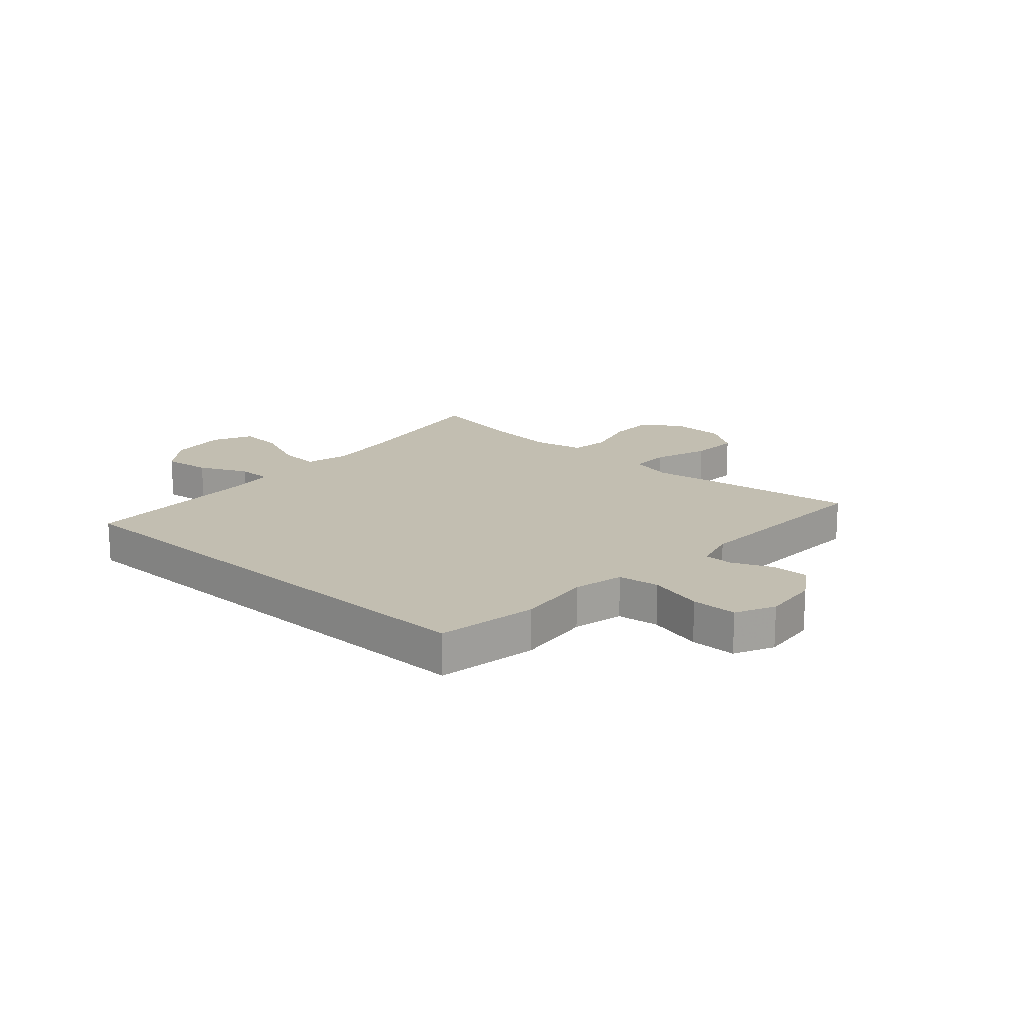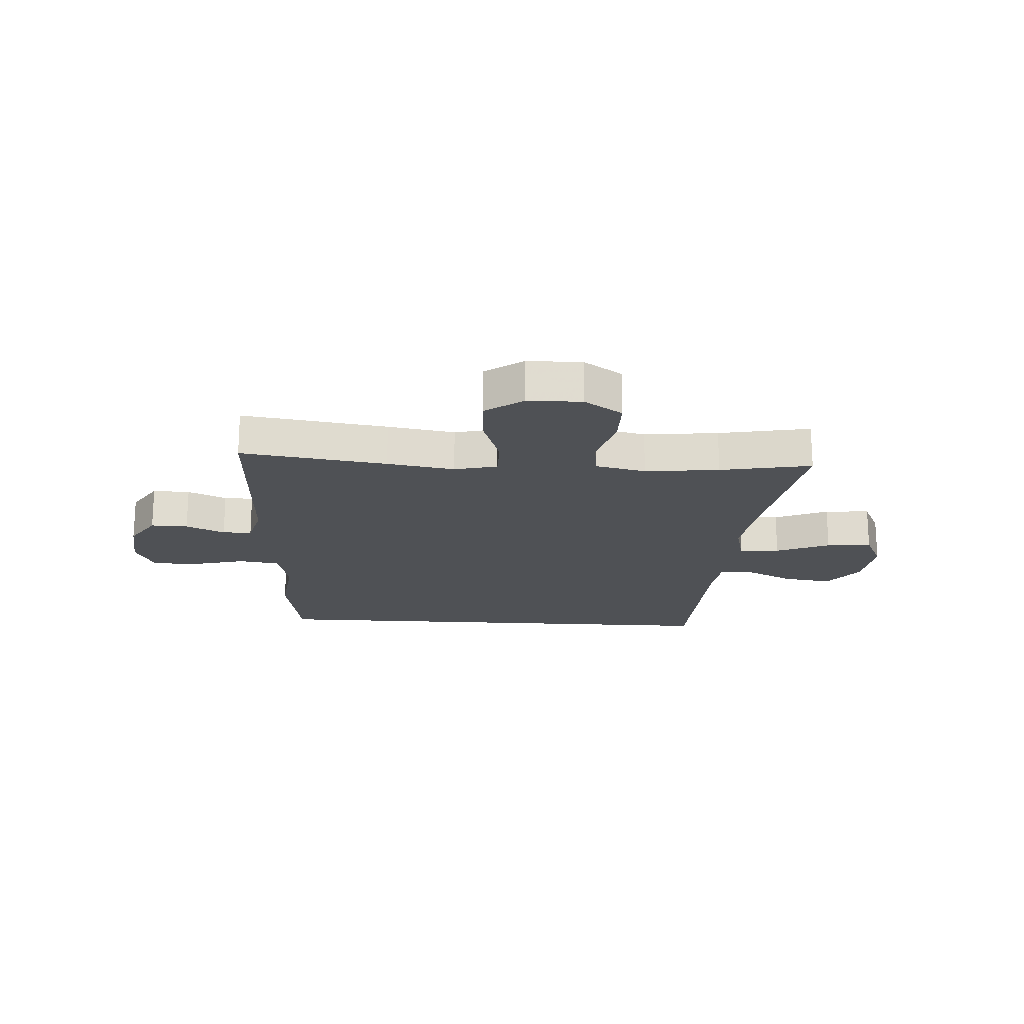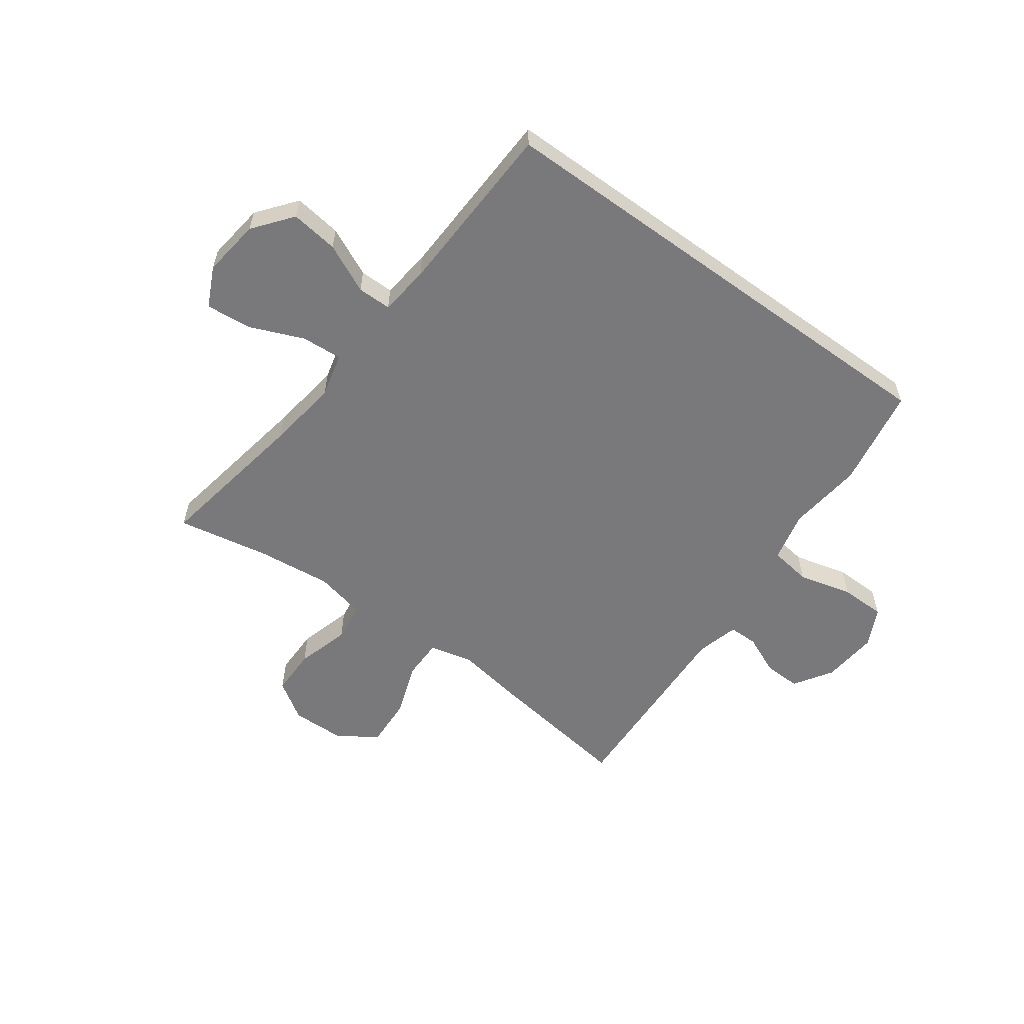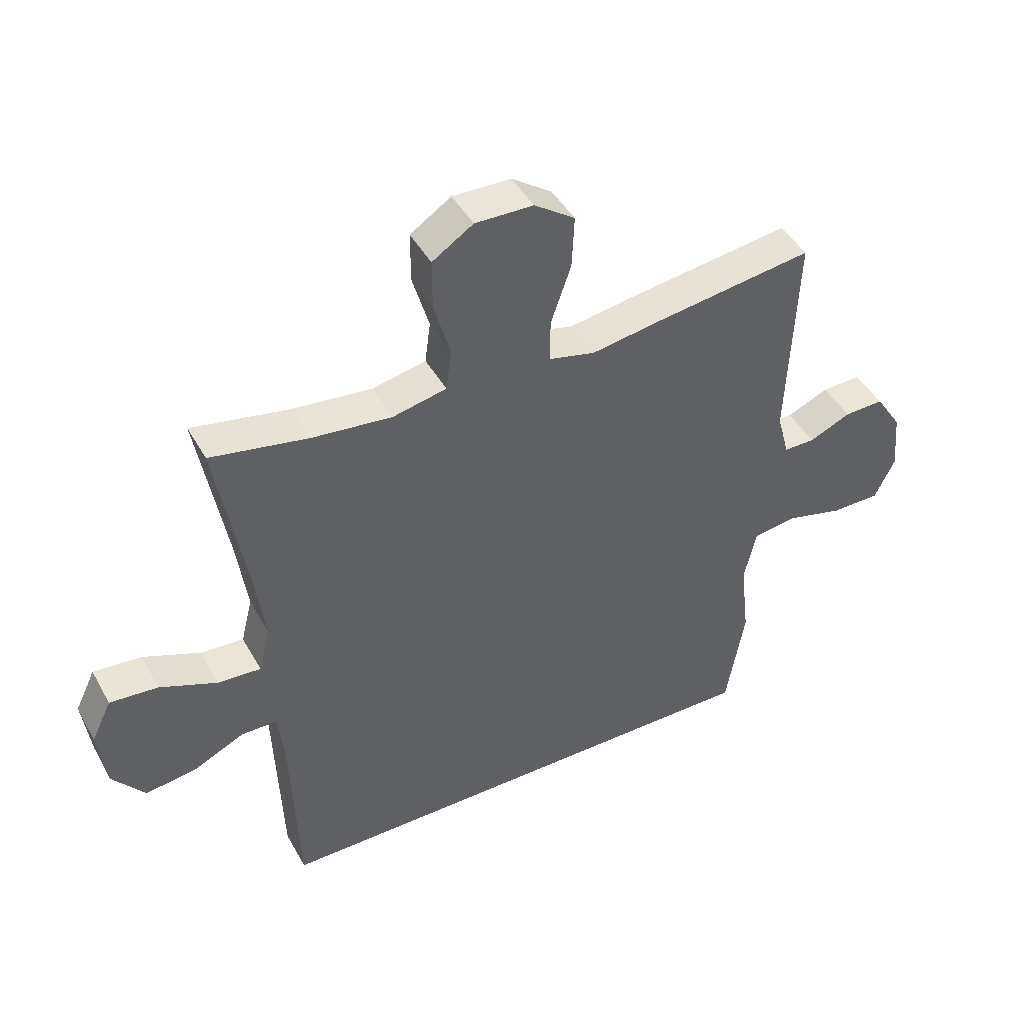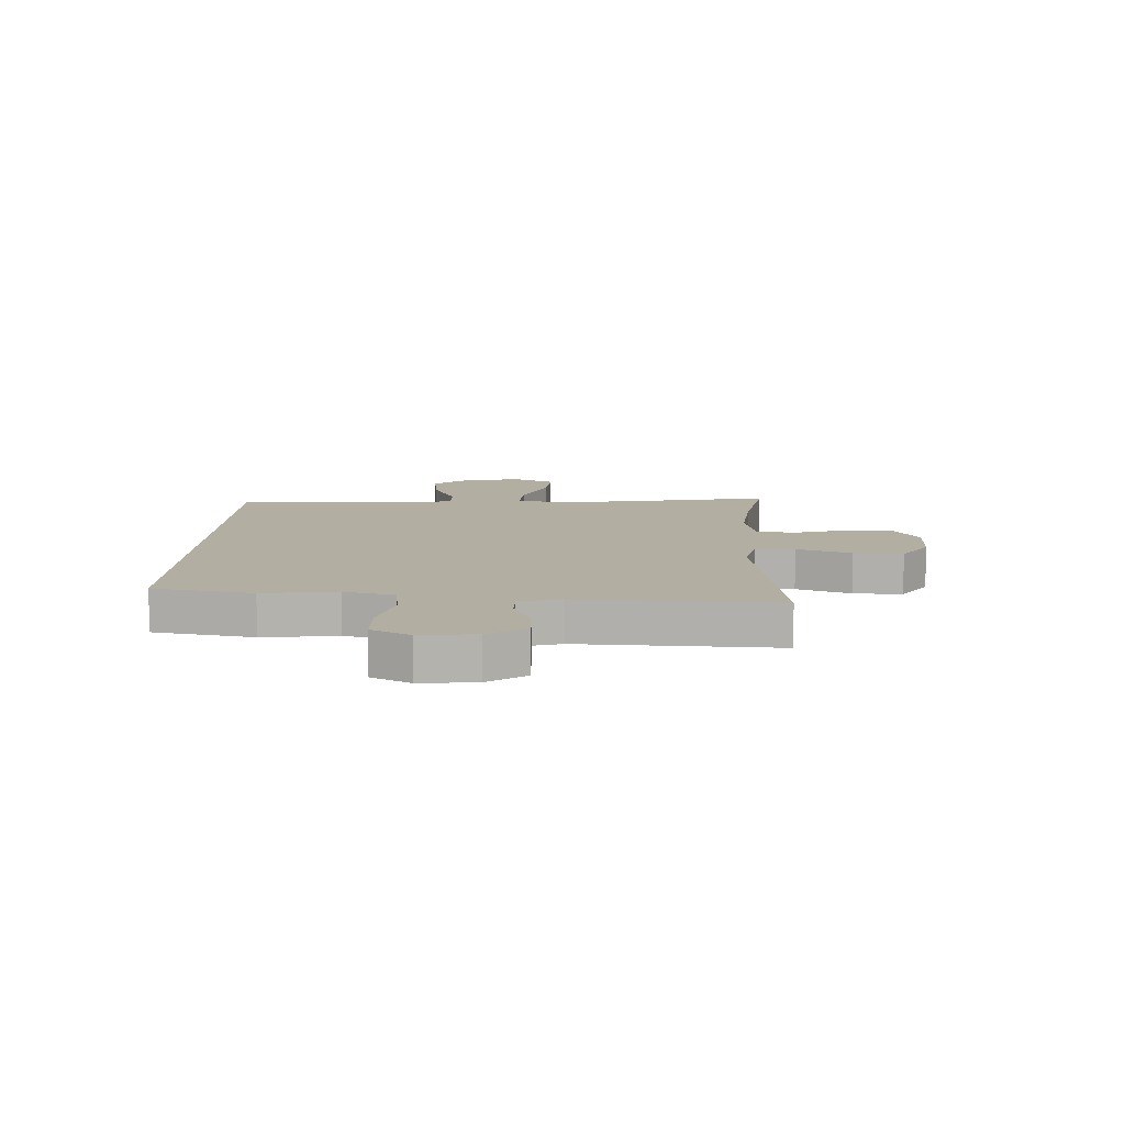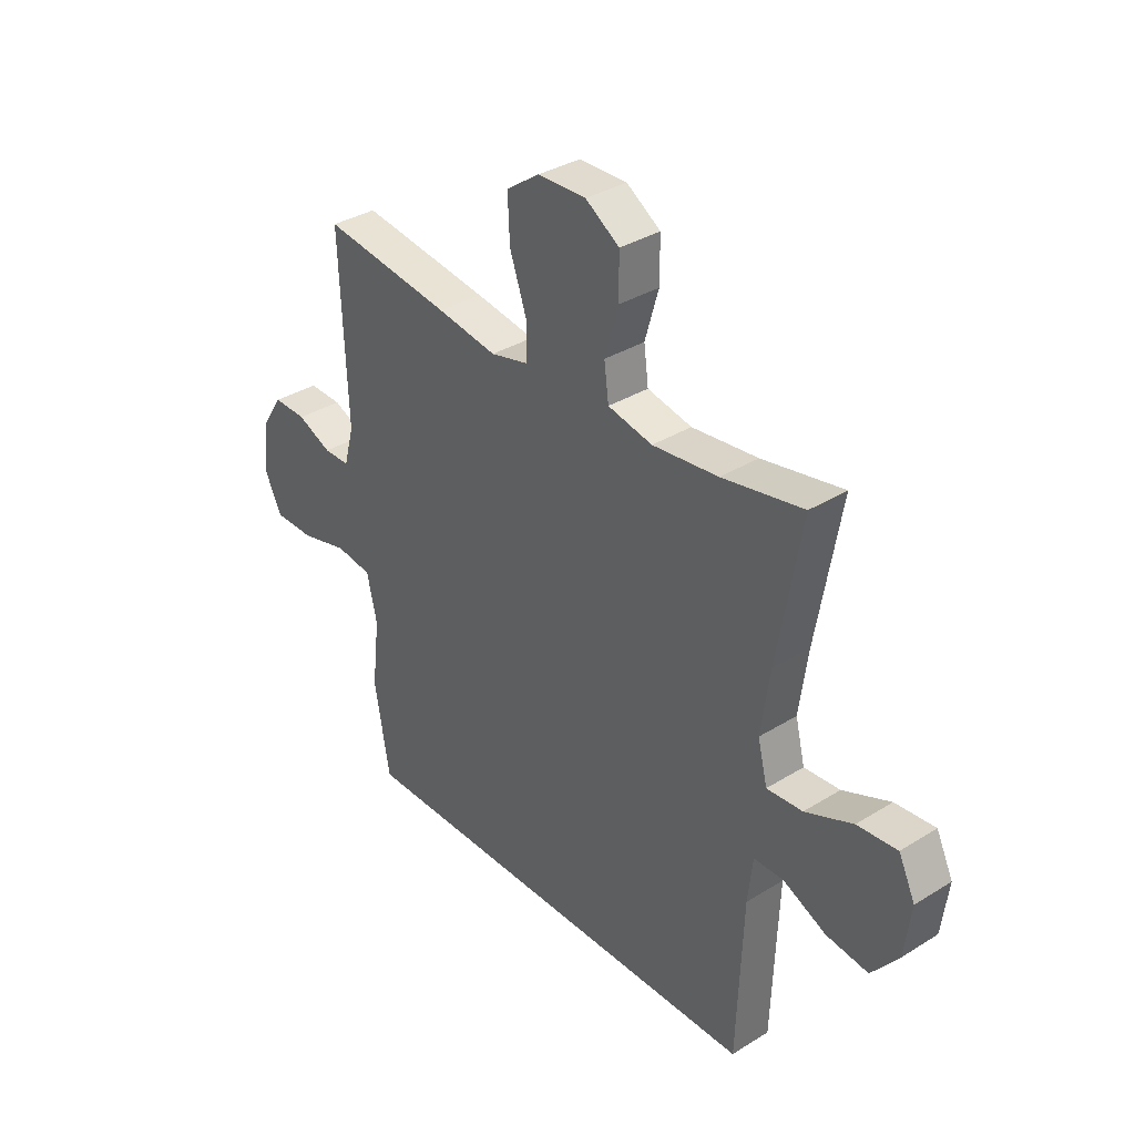
<metadata>
{"format":"obj","ext":"obj","renderer":"f3d","projection":"perspective","resolution":1024,"background":"white","views":[{"elev":17.1,"azim":-137.9,"up":"+Y"},{"elev":-19.7,"azim":-3.5,"up":"+Y"},{"elev":-57.9,"azim":144.1,"up":"+Y"},{"elev":44.7,"azim":152.4,"up":"+Z"},{"elev":10.8,"azim":-87.8,"up":"+Y"},{"elev":34.6,"azim":50.2,"up":"+Z"}]}
</metadata>
<code>
v -0.5 0.07 0.5
v -0.244 0.07 0.464
v -0.126 0.07 0.445
v -0.051 0.07 0.463
v -0.051 0.07 0.533
v -0.084 0.07 0.628
v -0.088 0.07 0.714
v -0.022 0.07 0.76
v 0.073 0.07 0.762
v 0.14 0.07 0.718
v 0.14 0.07 0.636
v 0.113 0.07 0.543
v 0.122 0.07 0.475
v 0.21 0.07 0.456
v 0.34 0.07 0.47
v 0.5 0.07 0.5
v 0.453 0.07 0.23
v 0.436 0.07 0.106
v 0.455 0.07 0.029
v 0.526 0.07 0.034
v 0.62 0.07 0.073
v 0.699 0.07 0.08
v 0.732 0.07 0.011
v 0.719 0.07 -0.09
v 0.666 0.07 -0.157
v 0.583 0.07 -0.146
v 0.498 0.07 -0.106
v 0.439 0.07 -0.106
v 0.429 0.07 -0.193
v 0.417 0.07 -0.5
v -0.429 0.07 -0.5
v -0.459 0.07 -0.325
v -0.444 0.07 -0.195
v -0.464 0.07 -0.107
v -0.536 0.07 -0.097
v -0.63 0.07 -0.121
v -0.709 0.07 -0.12
v -0.742 0.07 -0.052
v -0.733 0.07 0.045
v -0.69 0.07 0.111
v -0.625 0.07 0.109
v -0.557 0.07 0.079
v -0.506 0.07 0.079
v -0.486 0.07 0.153
v -0.5 0 0.5
v -0.244 0 0.464
v -0.126 0 0.445
v -0.051 0 0.463
v -0.051 0 0.533
v -0.084 0 0.628
v -0.088 0 0.714
v -0.022 0 0.76
v 0.073 0 0.762
v 0.14 0 0.718
v 0.14 0 0.636
v 0.113 0 0.543
v 0.122 0 0.475
v 0.21 0 0.456
v 0.34 0 0.47
v 0.5 0 0.5
v 0.453 0 0.23
v 0.436 0 0.106
v 0.455 0 0.029
v 0.526 0 0.034
v 0.62 0 0.073
v 0.699 0 0.08
v 0.732 0 0.011
v 0.719 0 -0.09
v 0.666 0 -0.157
v 0.583 0 -0.146
v 0.498 0 -0.106
v 0.439 0 -0.106
v 0.429 0 -0.193
v 0.417 0 -0.5
v -0.429 0 -0.5
v -0.459 0 -0.325
v -0.444 0 -0.195
v -0.464 0 -0.107
v -0.536 0 -0.097
v -0.63 0 -0.121
v -0.709 0 -0.12
v -0.742 0 -0.052
v -0.733 0 0.045
v -0.69 0 0.111
v -0.625 0 0.109
v -0.557 0 0.079
v -0.506 0 0.079
v -0.486 0 0.153
f 39 40 41 42
f 39 42 43
f 38 39 43
f 35 36 37 38
f 34 35 38 43
f 33 34 43 44
f 29 30 31 32
f 28 29 32 33
f 24 25 26 27
f 24 27 28
f 23 24 28
f 20 21 22 23
f 19 20 23 28
f 18 19 28 33
f 15 16 17
f 14 15 17 18
f 13 14 18 33
f 9 10 11 12
f 5 6 7 8
f 4 5 8 9
f 44 1 2 3
f 44 3 4
f 33 44 4
f 13 33 4
f 4 9 12 13
f 86 85 84 83
f 87 86 83
f 87 83 82
f 82 81 80 79
f 87 82 79 78
f 88 87 78 77
f 76 75 74 73
f 77 76 73 72
f 71 70 69 68
f 72 71 68
f 72 68 67
f 67 66 65 64
f 72 67 64 63
f 77 72 63 62
f 61 60 59
f 62 61 59 58
f 77 62 58 57
f 56 55 54 53
f 52 51 50 49
f 53 52 49 48
f 47 46 45 88
f 48 47 88
f 48 88 77
f 48 77 57
f 57 56 53 48
f 1 45 46 2
f 2 46 47 3
f 3 47 48 4
f 4 48 49 5
f 5 49 50 6
f 6 50 51 7
f 7 51 52 8
f 8 52 53 9
f 9 53 54 10
f 10 54 55 11
f 11 55 56 12
f 12 56 57 13
f 13 57 58 14
f 14 58 59 15
f 15 59 60 16
f 16 60 61 17
f 17 61 62 18
f 18 62 63 19
f 19 63 64 20
f 20 64 65 21
f 21 65 66 22
f 22 66 67 23
f 23 67 68 24
f 24 68 69 25
f 25 69 70 26
f 26 70 71 27
f 27 71 72 28
f 28 72 73 29
f 29 73 74 30
f 30 74 75 31
f 31 75 76 32
f 32 76 77 33
f 33 77 78 34
f 34 78 79 35
f 35 79 80 36
f 36 80 81 37
f 37 81 82 38
f 38 82 83 39
f 39 83 84 40
f 40 84 85 41
f 41 85 86 42
f 42 86 87 43
f 43 87 88 44
f 44 88 45 1

</code>
